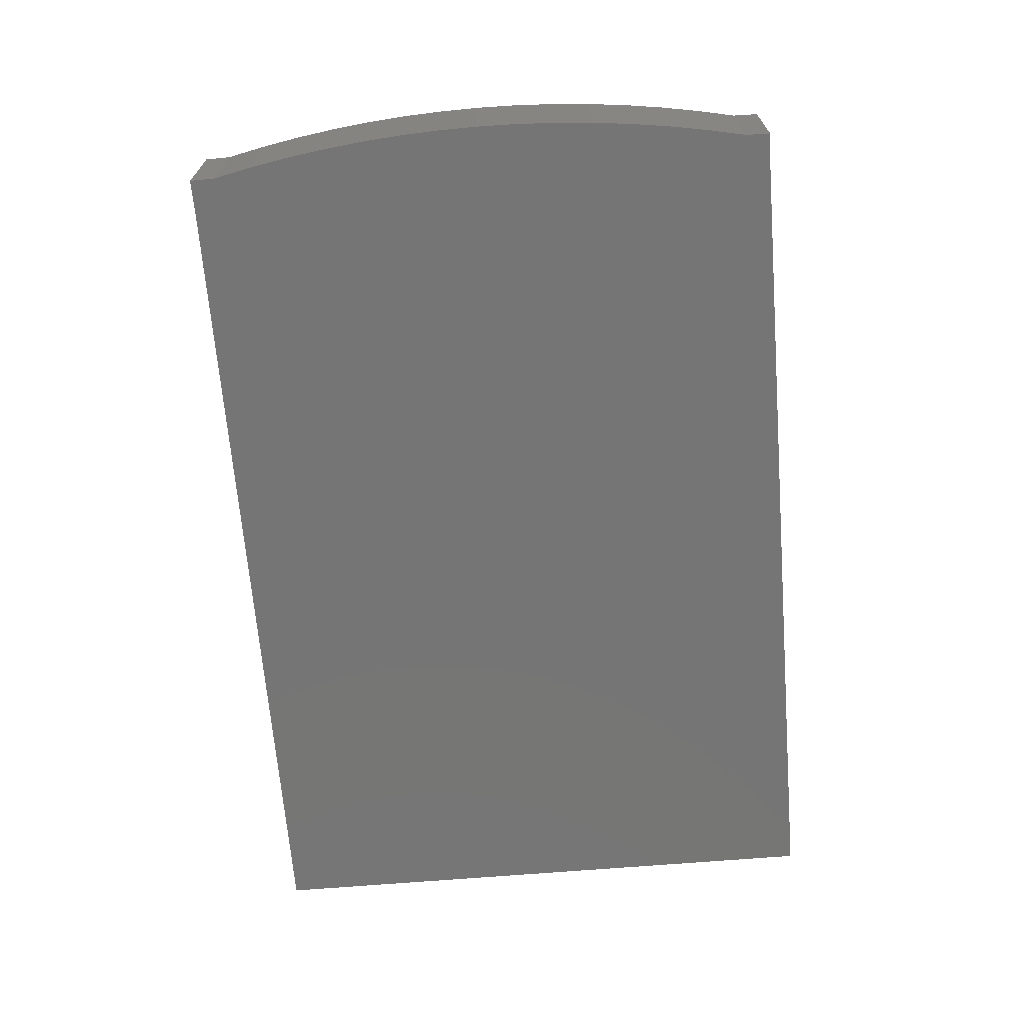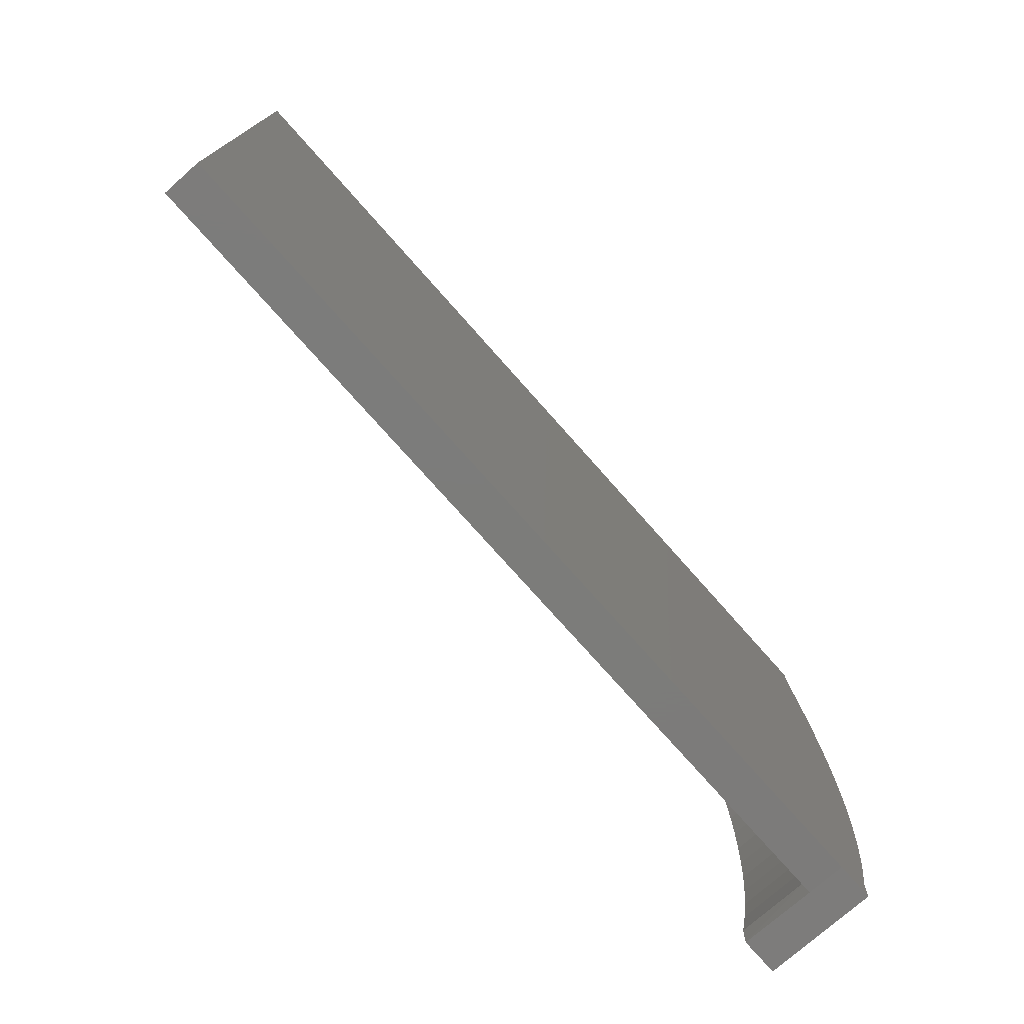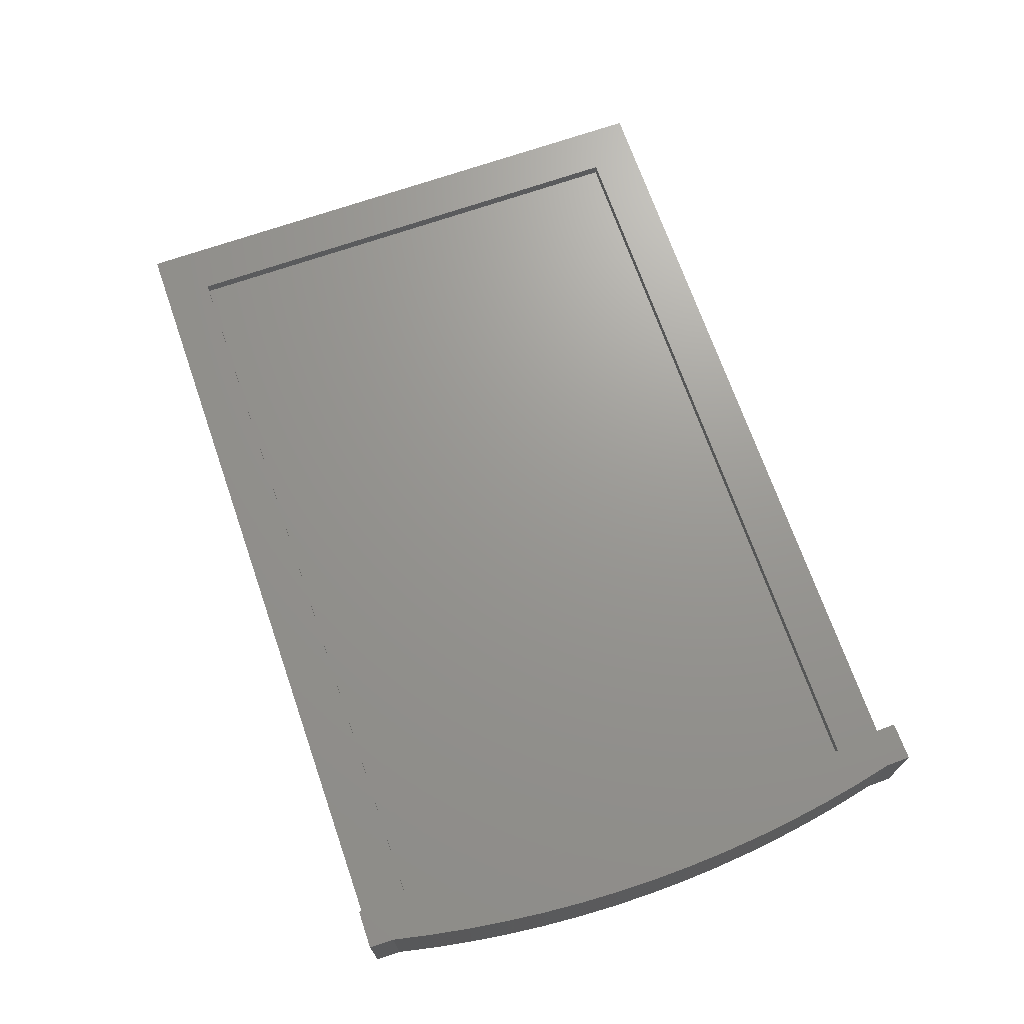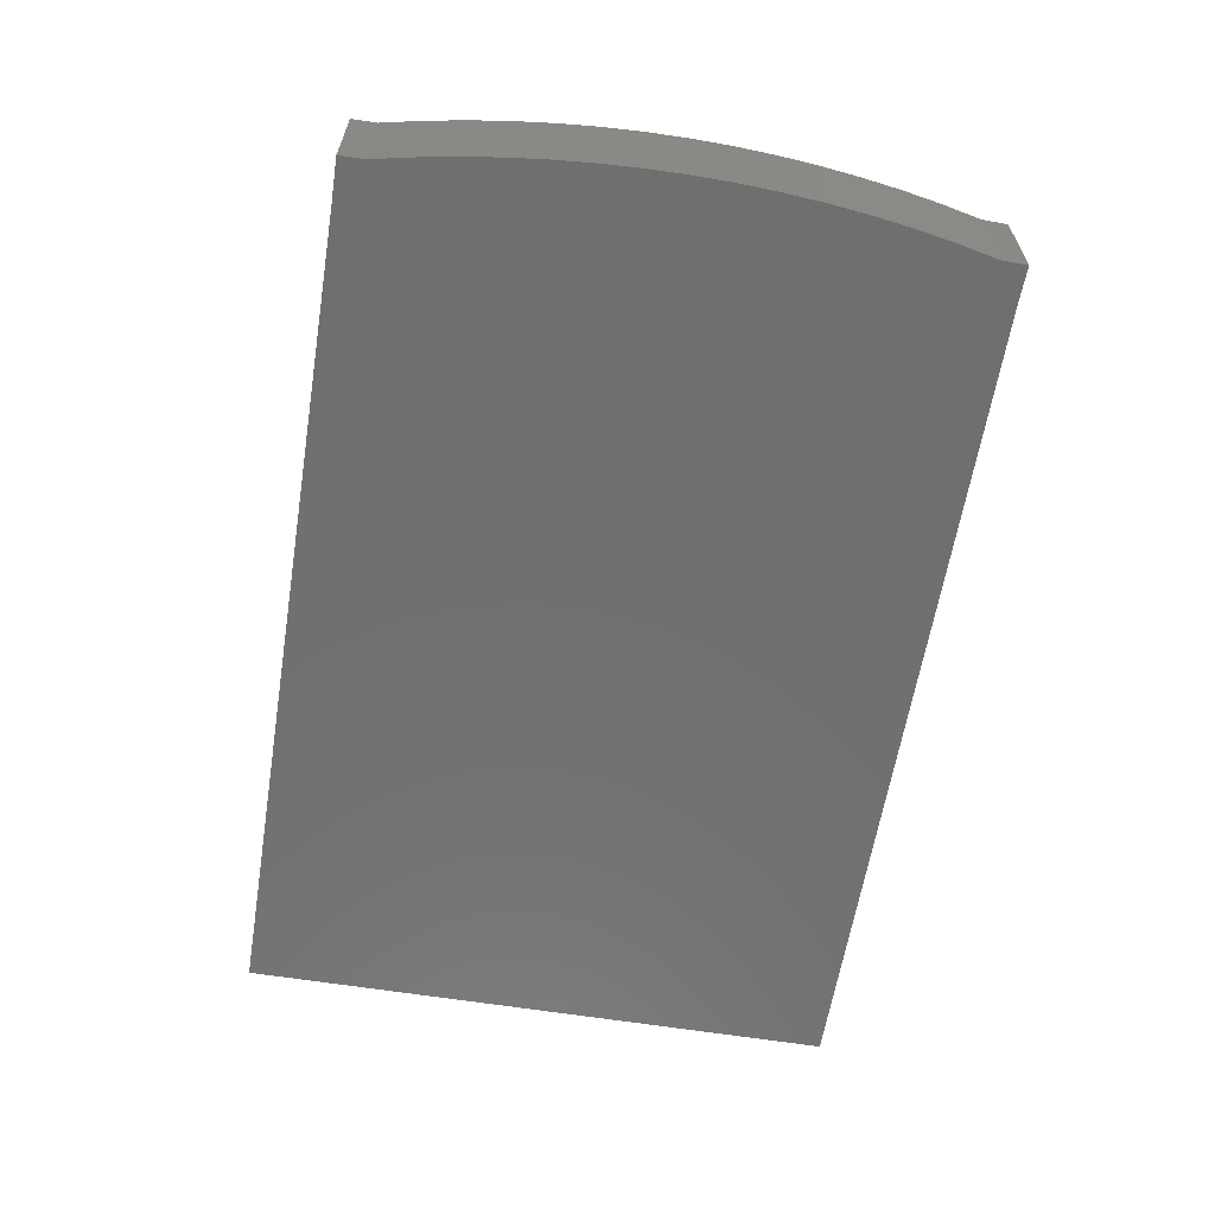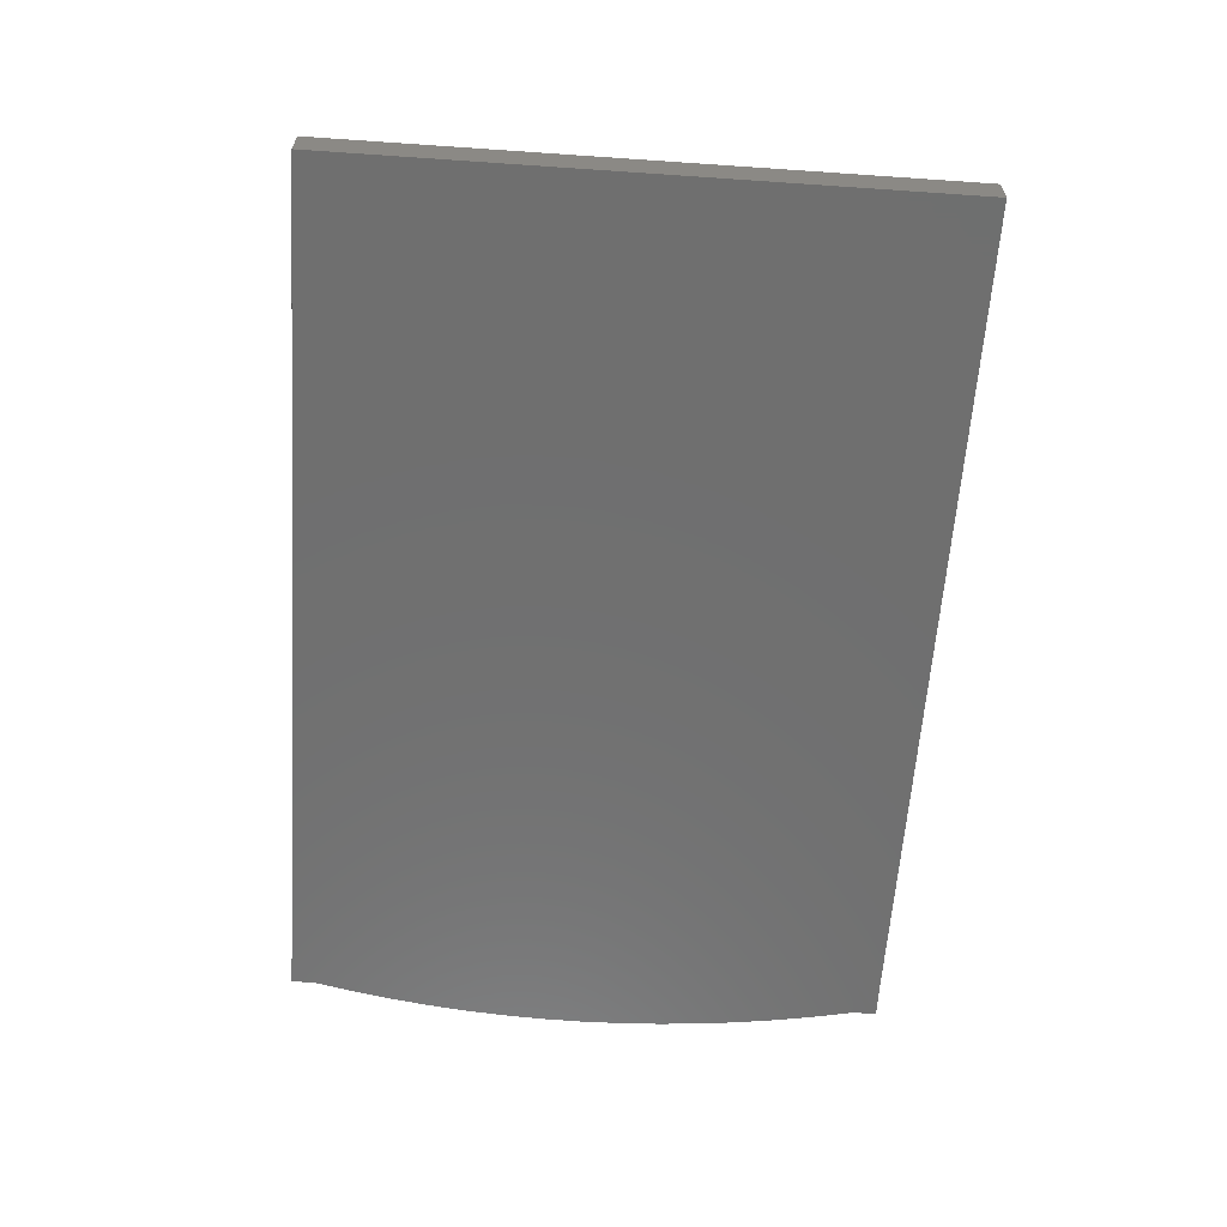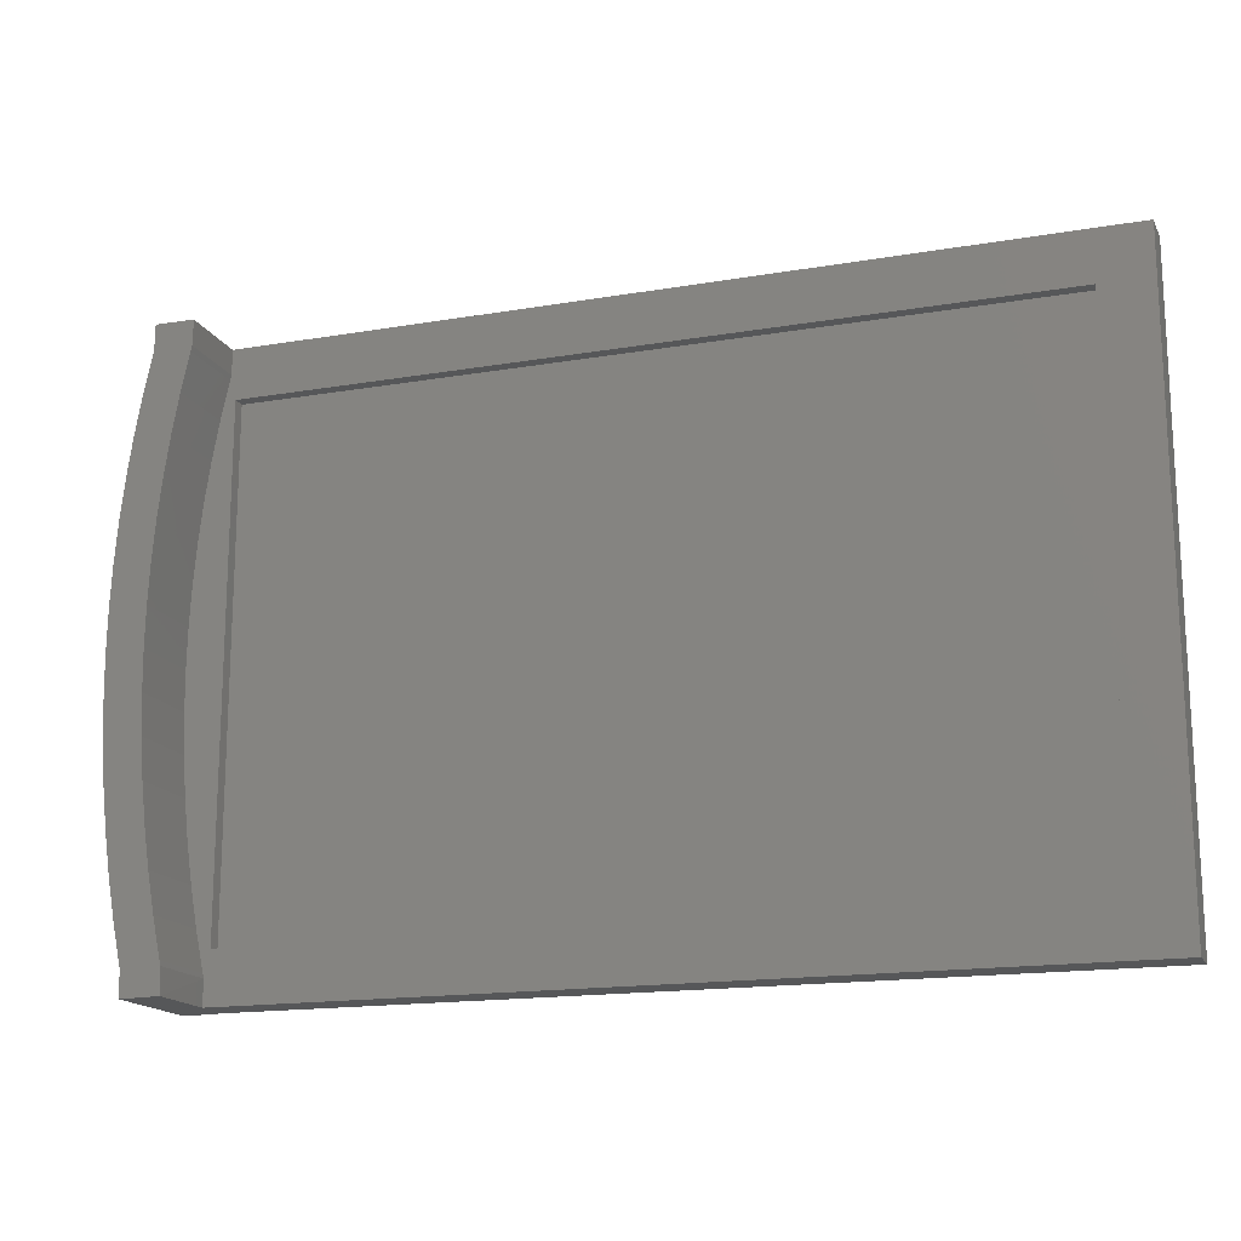
<metadata>
{"format":"stl","ext":"stl","renderer":"f3d","projection":"perspective","resolution":1024,"background":"white","views":[{"elev":-67.8,"azim":-85.3,"up":"+Z"},{"elev":-75.2,"azim":131.5,"up":"+Y"},{"elev":70.2,"azim":-109.2,"up":"+Z"},{"elev":-61.8,"azim":-99.3,"up":"+Z"},{"elev":-61.3,"azim":86.0,"up":"+Z"},{"elev":-16.4,"azim":19.3,"up":"+Y"}]}
</metadata>
<code>
# stl→obj: 93 verts, 187 faces
v 30.92 70.44 4.5
v 31.25 68.87 -1.504e-11
v 31.25 68.87 4.5
v 30.92 70.44 -1.506e-11
v 30 80 4.5
v 30.03 78.4 -1.507e-11
v 30.03 78.4 4.5
v 30 80 -1.504e-11
v 30.64 72.02 4.5
v 30.64 72.02 -1.505e-11
v 30.23 75.2 4.5
v 30.41 73.61 -1.505e-11
v 30.41 73.61 4.5
v 30.23 75.2 -1.507e-11
v 30.1 76.8 4.5
v 30.1 76.8 -1.505e-11
v 30.23 84.8 4.5
v 30.1 83.2 -1.505e-11
v 30.1 83.2 4.5
v 30.23 84.8 -1.507e-11
v 30.03 81.6 4.5
v 30.03 81.6 -1.507e-11
v 30.41 86.39 4.5
v 30.41 86.39 -1.505e-11
v 30.92 89.56 4.5
v 30.64 87.98 -1.505e-11
v 30.64 87.98 4.5
v 30.92 89.56 -1.506e-11
v 33 69.91 1.5
v 64.4 69.91 0.9999
v 33 69.91 0.9999
v 64.4 69.91 1.5
v 64.4 90.11 0.9999
v 33 90.11 1.5
v 33 90.11 0.9999
v 64.4 90.11 1.5
v 66.4 67.91 1.5
v 32.79 68.91 1.5
v 32.79 67.91 1.5
v 32.79 91.11 1.5
v 32.79 92.11 1.5
v 66.4 92.11 1.5
v 31.53 78.43 1.5
v 31.53 81.57 1.5
v 31.5 80 1.5
v 31.6 76.86 1.5
v 31.6 83.14 1.5
v 31.73 75.3 1.5
v 31.73 84.7 1.5
v 31.91 73.73 1.5
v 31.91 86.27 1.5
v 32.13 72.18 1.5
v 32.13 87.82 1.5
v 32.41 70.63 1.5
v 32.41 89.37 1.5
v 32.74 69.1 1.5
v 32.74 90.9 1.5
v 31.91 86.27 4.5
v 32.13 87.82 4.5
v 31.5 80 4.5
v 31.53 81.57 4.5
v 32.41 89.37 4.5
v 32.74 90.9 4.5
v 31.53 78.43 4.5
v 31.6 83.14 4.5
v 31.73 84.7 4.5
v 31.6 76.86 4.5
v 31.73 75.3 4.5
v 31.91 73.73 4.5
v 32.13 72.18 4.5
v 32.41 70.63 4.5
v 32.74 69.1 4.5
v 31.27 67.87 4.5
v 32.81 67.91 4.5
v 32.79 68.91 4.5
v 31.25 91.13 4.5
v 32.79 91.11 4.5
v 66.4 92.11 -0.0001441
v 66.4 67.91 -0.0001441
v 32.79 91.11 -6.936e-05
v 32.79 92.11 -6.936e-05
v 31.25 91.13 -1.504e-11
v 31.27 67.87 1.814e-10
v 32.79 67.91 -6.936e-05
v 32.79 68.91 -6.936e-05
v 31.25 91.12 1.5
v 31.25 91.12 3.375
v 31.26 92.12 1.503
v 31.26 92.13 0.003461
v 32.75 92.11 1.499
v 32.8 92.11 4.498
v 31.26 92.12 3.373
v 31.26 92.13 4.498
f 1 2 3
f 2 1 4
f 5 6 7
f 6 5 8
f 9 4 1
f 4 9 10
f 11 12 13
f 12 11 14
f 13 10 9
f 10 13 12
f 15 14 11
f 14 15 16
f 7 16 15
f 16 7 6
f 17 18 19
f 18 17 20
f 21 8 5
f 8 21 22
f 23 20 17
f 20 23 24
f 25 26 27
f 26 25 28
f 29 30 31
f 30 29 32
f 19 22 21
f 22 19 18
f 27 24 23
f 24 27 26
f 33 34 35
f 34 33 36
f 35 29 31
f 29 35 34
f 37 38 39
f 38 37 29
f 38 29 40
f 40 29 41
f 29 37 32
f 32 37 36
f 41 34 42
f 34 41 29
f 42 34 36
f 42 36 37
f 43 44 45
f 44 43 46
f 44 46 47
f 47 46 48
f 47 48 49
f 49 48 50
f 49 50 51
f 51 50 52
f 51 52 53
f 53 52 54
f 53 54 55
f 55 54 56
f 55 56 57
f 57 56 38
f 57 38 40
f 53 58 51
f 58 53 59
f 44 60 45
f 60 44 61
f 57 62 55
f 62 57 63
f 45 64 43
f 64 45 60
f 55 59 53
f 59 55 62
f 47 61 44
f 61 47 65
f 49 65 47
f 65 49 66
f 51 66 49
f 66 51 58
f 43 67 46
f 67 43 64
f 36 30 32
f 30 36 33
f 46 68 48
f 68 46 67
f 48 69 50
f 69 48 68
f 30 35 31
f 35 30 33
f 50 70 52
f 70 50 69
f 52 71 54
f 71 52 70
f 54 72 56
f 72 54 71
f 73 64 60
f 64 73 67
f 67 73 68
f 68 73 69
f 69 73 70
f 70 73 74
f 70 74 71
f 71 74 72
f 72 74 75
f 7 21 5
f 21 7 15
f 21 15 19
f 19 15 11
f 19 11 17
f 17 11 13
f 17 13 23
f 23 13 9
f 23 9 27
f 27 9 1
f 27 1 25
f 25 1 3
f 25 3 76
f 76 3 73
f 76 73 61
f 76 61 65
f 76 65 66
f 76 66 58
f 76 58 59
f 76 59 62
f 76 62 63
f 76 63 77
f 61 73 60
f 78 37 79
f 37 78 42
f 78 80 81
f 22 6 8
f 6 22 18
f 6 18 16
f 16 18 20
f 16 20 14
f 14 20 24
f 14 24 12
f 12 24 26
f 12 26 10
f 10 26 28
f 10 28 4
f 4 28 2
f 2 28 82
f 2 82 80
f 2 80 83
f 83 80 84
f 84 80 79
f 79 80 78
f 40 63 57
f 63 40 77
f 56 75 38
f 75 56 72
f 81 42 78
f 42 81 41
f 40 81 80
f 81 40 41
f 37 84 79
f 84 37 39
f 39 85 84
f 85 39 38
f 39 83 84
f 83 39 73
f 73 39 74
f 3 83 73
f 83 3 2
f 38 74 39
f 74 38 75
f 82 28 86
f 76 28 25
f 28 76 86
f 86 76 87
f 88 82 86
f 82 88 89
f 40 88 86
f 88 40 90
f 90 40 41
f 89 80 82
f 80 89 81
f 88 90 89
f 89 41 81
f 41 89 90
f 88 41 90
f 41 88 91
f 91 88 92
f 91 92 93
f 87 88 86
f 88 87 92
f 76 92 87
f 92 76 93
f 77 93 76
f 93 77 91
f 40 91 77
f 91 40 41

</code>
